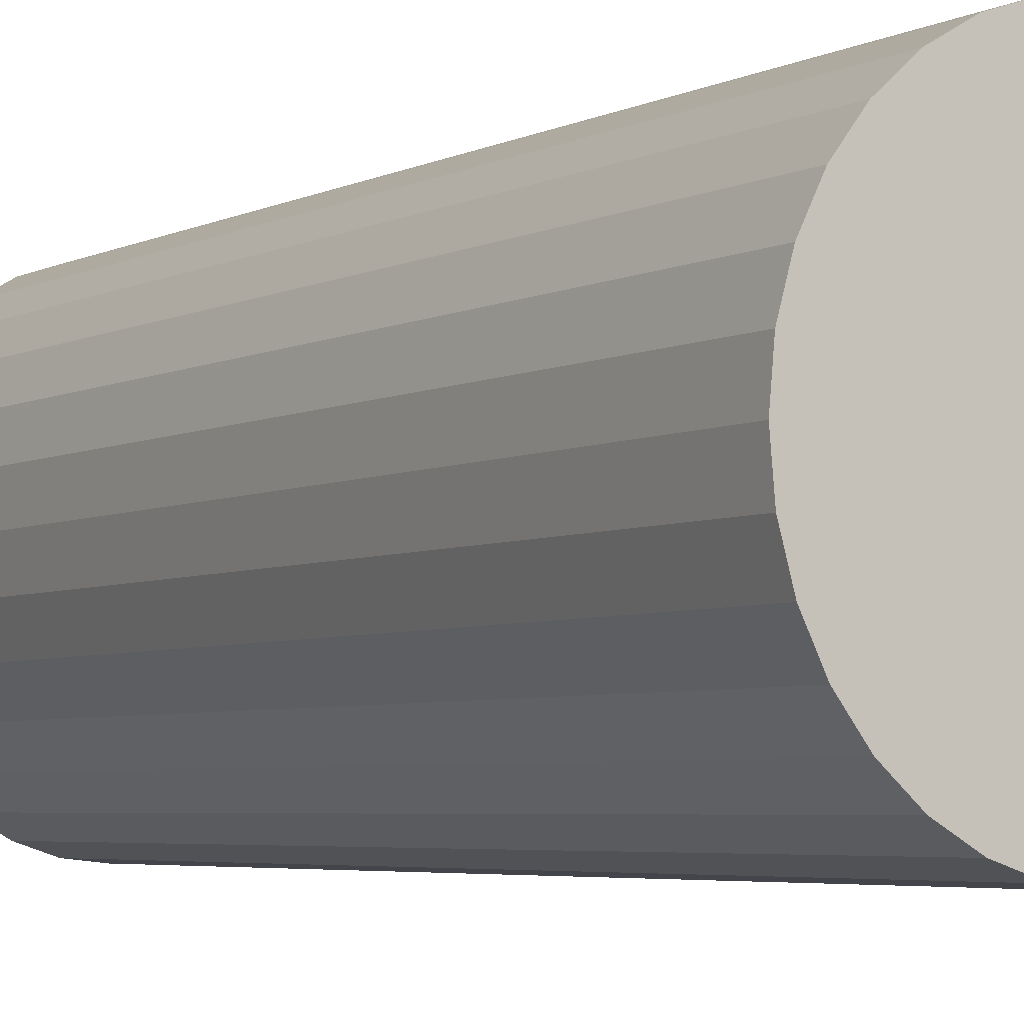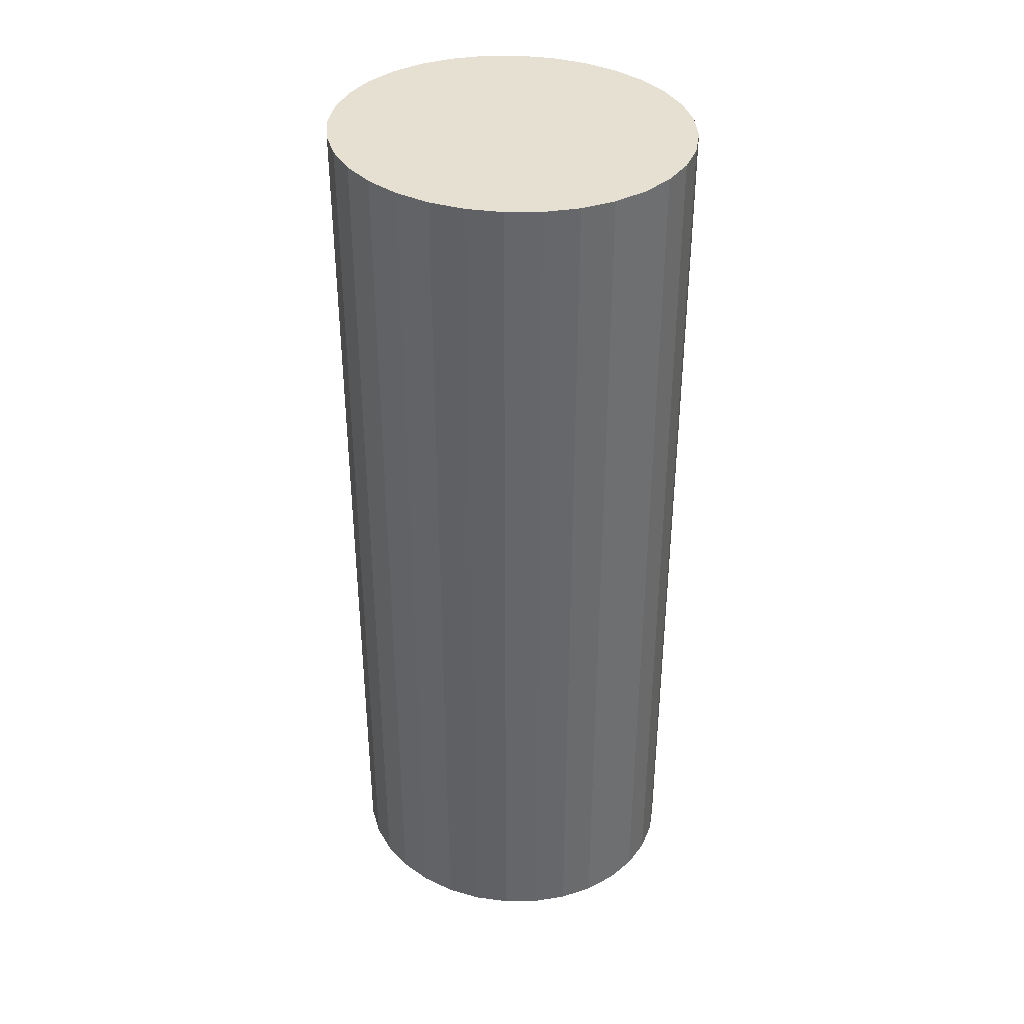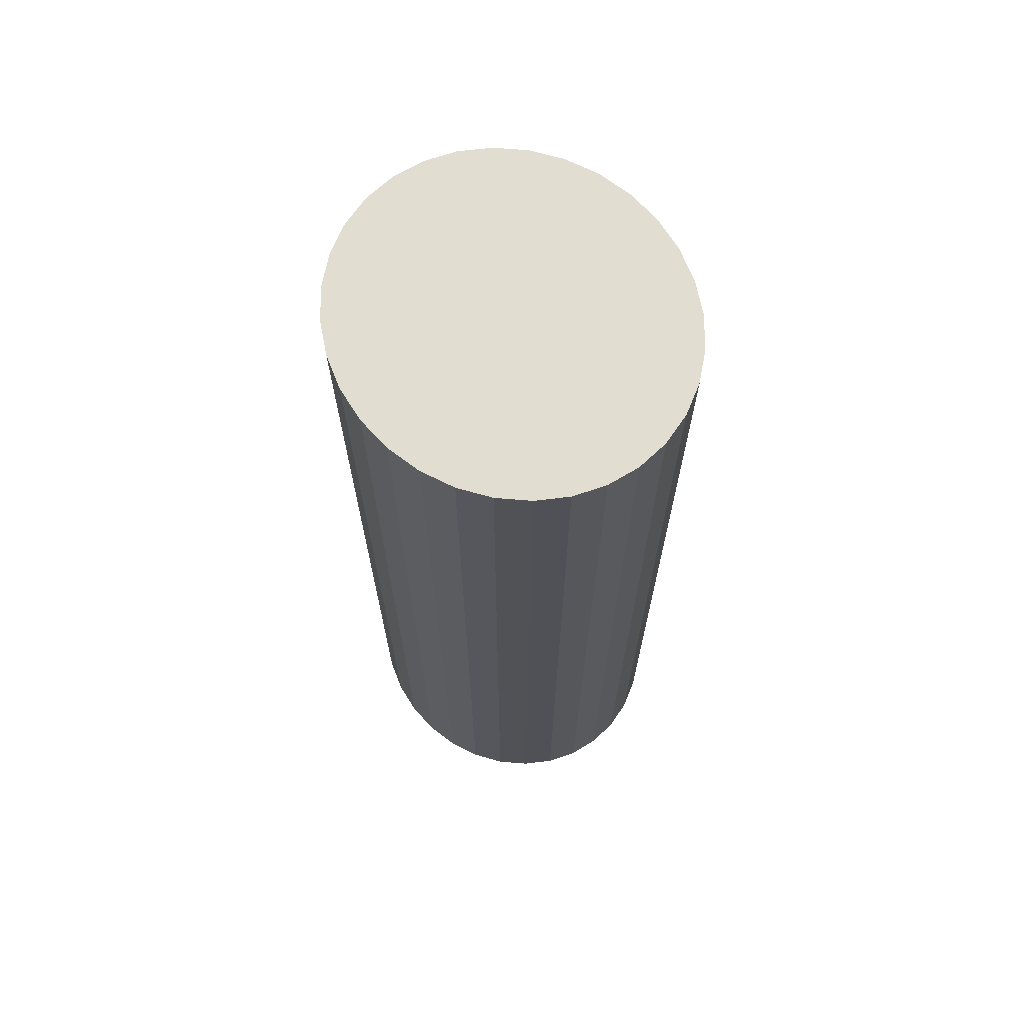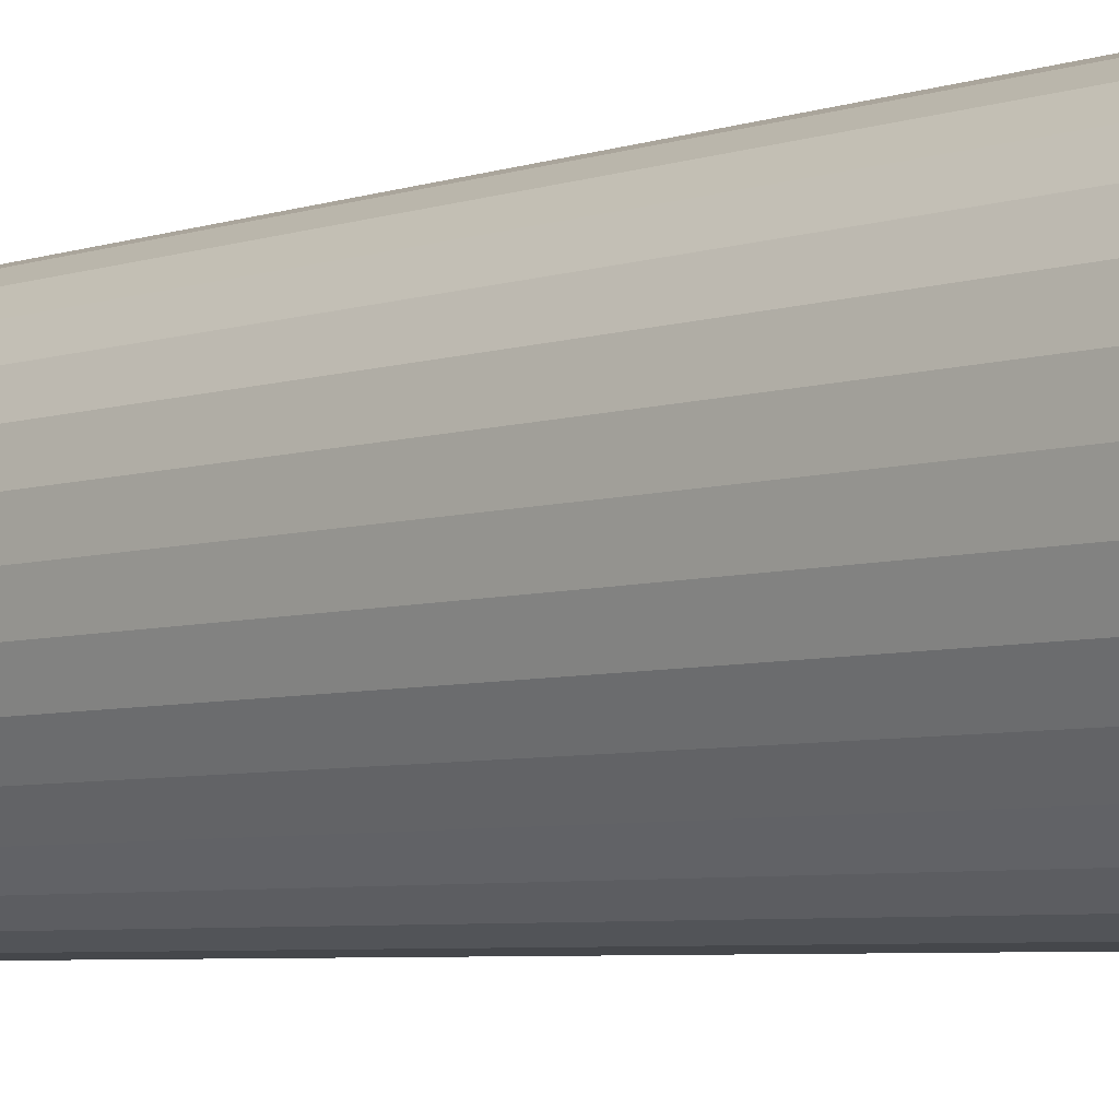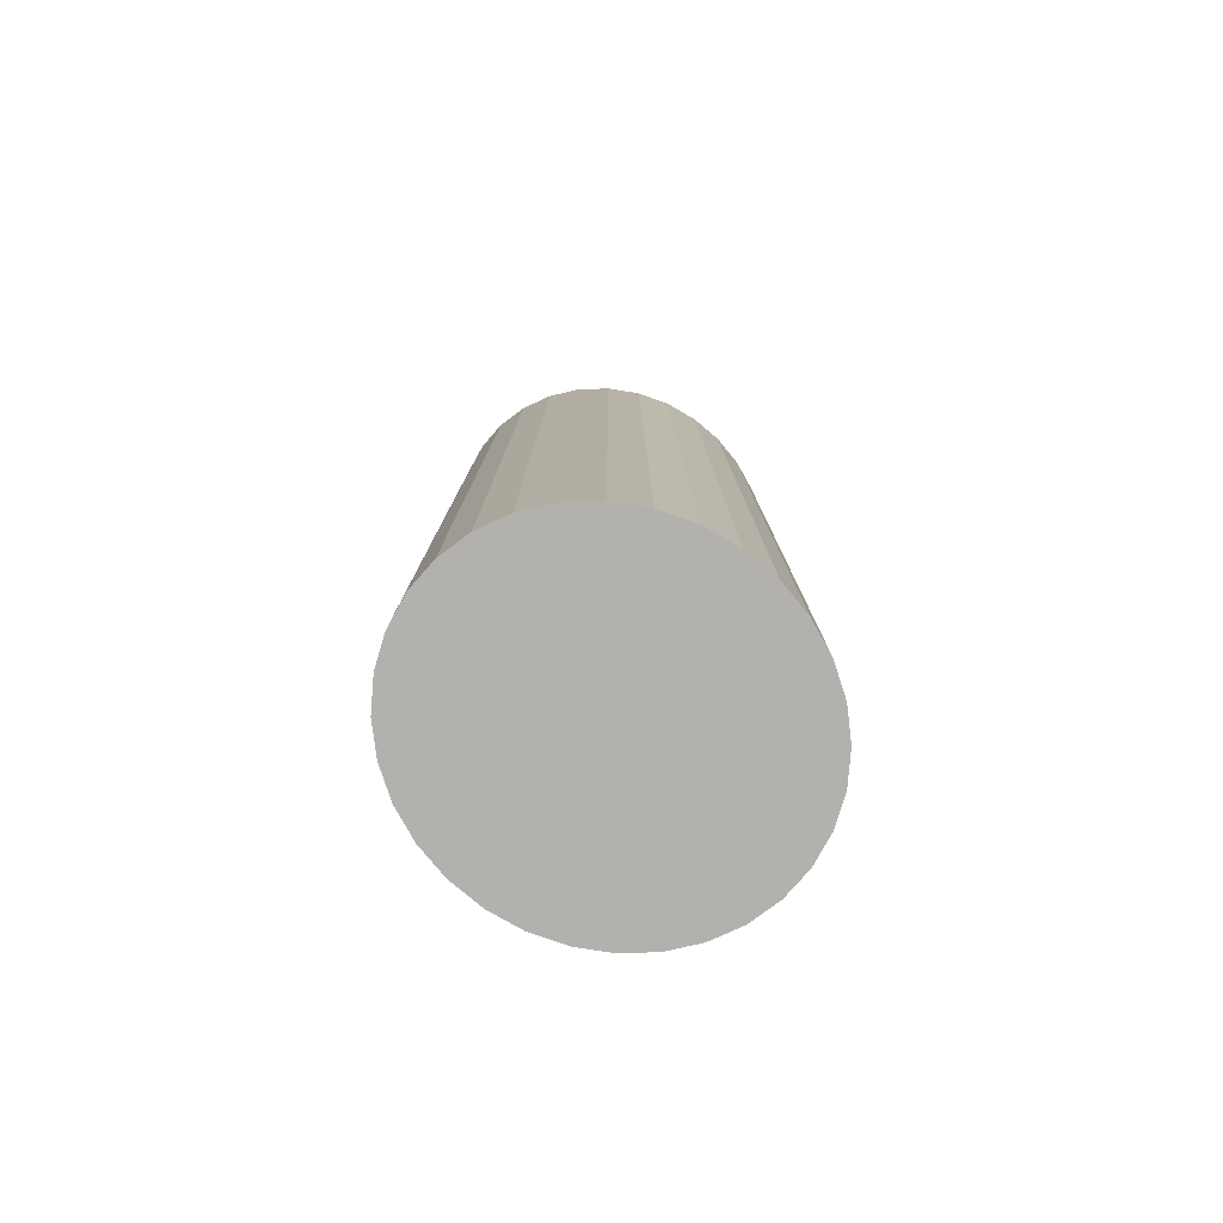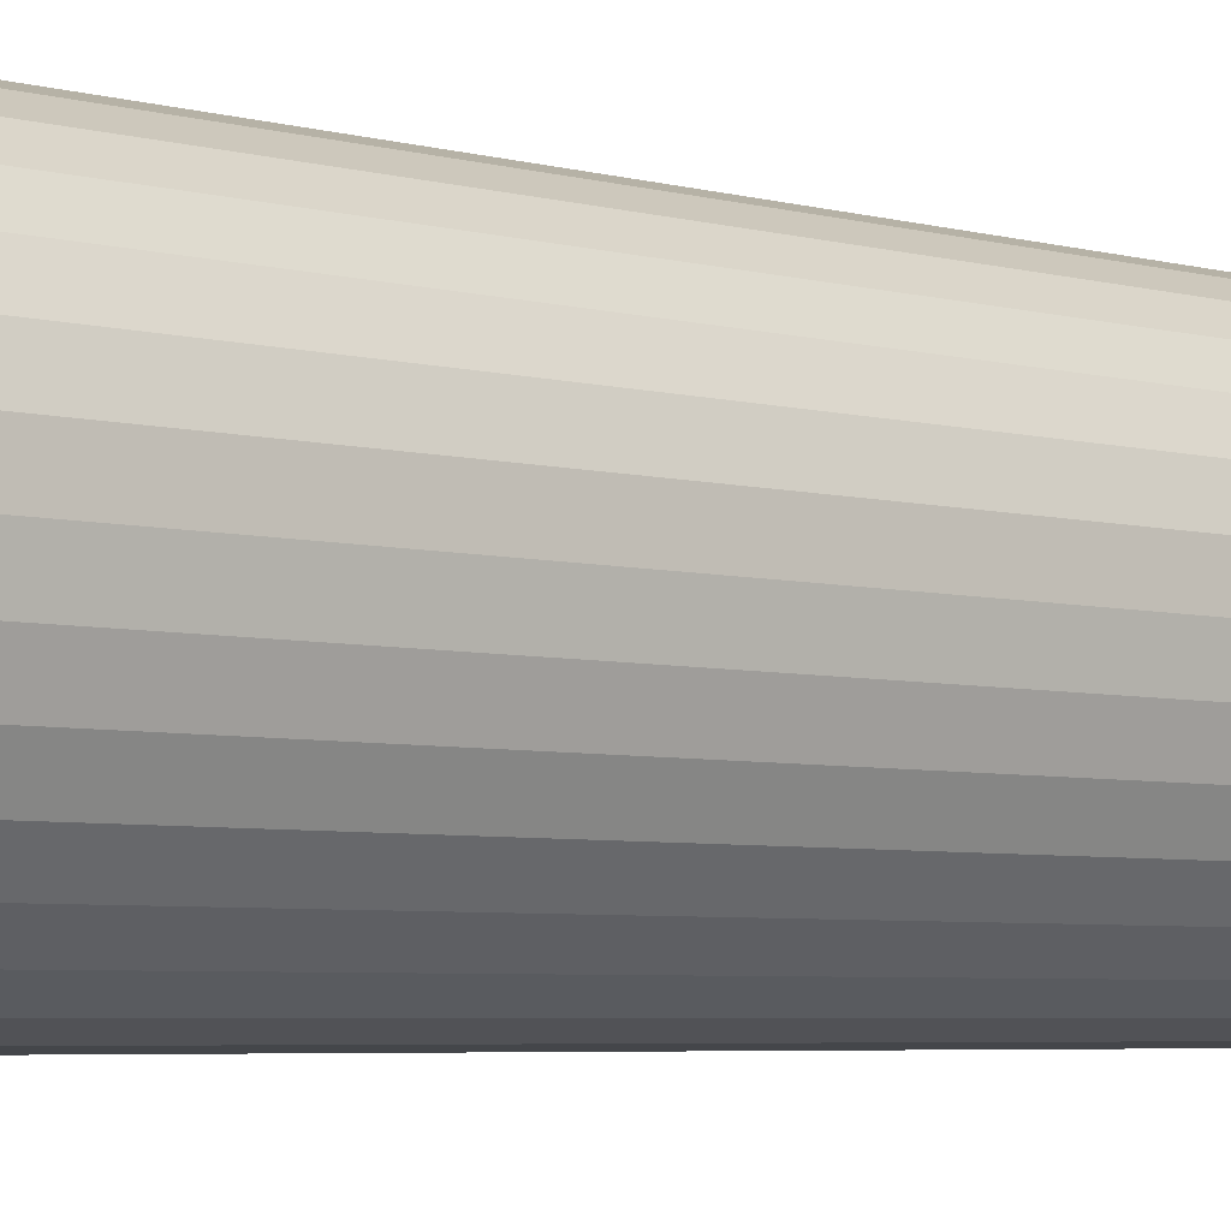
<metadata>
{"format":"obj","ext":"obj","renderer":"f3d","projection":"perspective","resolution":1024,"background":"white","views":[{"elev":-4.1,"azim":149.5,"up":"+Z"},{"elev":38.3,"azim":-75.2,"up":"+Y"},{"elev":68.6,"azim":142.8,"up":"+Y"},{"elev":-5.5,"azim":-44.3,"up":"+Z"},{"elev":-79.3,"azim":55.0,"up":"+Y"},{"elev":-4.7,"azim":-132.5,"up":"+Z"}]}
</metadata>
<code>
o Cylinder
v 0 -2.615 -1
v 0 2.615 -1
v 0.1781 -2.615 -0.9808
v 0.1781 2.615 -0.9808
v 0.3493 -2.615 -0.9239
v 0.3493 2.615 -0.9239
v 0.5071 -2.615 -0.8315
v 0.5071 2.615 -0.8315
v 0.6454 -2.615 -0.7071
v 0.6454 2.615 -0.7071
v 0.7589 -2.615 -0.5556
v 0.7589 2.615 -0.5556
v 0.8433 -2.615 -0.3827
v 0.8433 2.615 -0.3827
v 0.8952 -2.615 -0.1951
v 0.8952 2.615 -0.1951
v 0.9127 -2.615 -0
v 0.9127 2.615 -0
v 0.8952 -2.615 0.1951
v 0.8952 2.615 0.1951
v 0.8433 -2.615 0.3827
v 0.8433 2.615 0.3827
v 0.7589 -2.615 0.5556
v 0.7589 2.615 0.5556
v 0.6454 -2.615 0.7071
v 0.6454 2.615 0.7071
v 0.5071 -2.615 0.8315
v 0.5071 2.615 0.8315
v 0.3493 -2.615 0.9239
v 0.3493 2.615 0.9239
v 0.1781 -2.615 0.9808
v 0.1781 2.615 0.9808
v -0 -2.615 1
v -0 2.615 1
v -0.1781 -2.615 0.9808
v -0.1781 2.615 0.9808
v -0.3493 -2.615 0.9239
v -0.3493 2.615 0.9239
v -0.5071 -2.615 0.8315
v -0.5071 2.615 0.8315
v -0.6454 -2.615 0.7071
v -0.6454 2.615 0.7071
v -0.7589 -2.615 0.5556
v -0.7589 2.615 0.5556
v -0.8433 -2.615 0.3827
v -0.8433 2.615 0.3827
v -0.8952 -2.615 0.1951
v -0.8952 2.615 0.1951
v -0.9127 -2.615 -1e-06
v -0.9127 2.615 -1e-06
v -0.8952 -2.615 -0.1951
v -0.8952 2.615 -0.1951
v -0.8433 -2.615 -0.3827
v -0.8433 2.615 -0.3827
v -0.7589 -2.615 -0.5556
v -0.7589 2.615 -0.5556
v -0.6454 -2.615 -0.7071
v -0.6454 2.615 -0.7071
v -0.5071 -2.615 -0.8315
v -0.5071 2.615 -0.8315
v -0.3493 -2.615 -0.9239
v -0.3493 2.615 -0.9239
v -0.1781 -2.615 -0.9808
v -0.1781 2.615 -0.9808
g Cylinder_Cylinder_Material
f 1 2 4 3
f 3 4 6 5
f 5 6 8 7
f 7 8 10 9
f 9 10 12 11
f 11 12 14 13
f 13 14 16 15
f 15 16 18 17
f 17 18 20 19
f 19 20 22 21
f 21 22 24 23
f 23 24 26 25
f 25 26 28 27
f 27 28 30 29
f 29 30 32 31
f 31 32 34 33
f 33 34 36 35
f 35 36 38 37
f 37 38 40 39
f 39 40 42 41
f 41 42 44 43
f 43 44 46 45
f 45 46 48 47
f 47 48 50 49
f 49 50 52 51
f 51 52 54 53
f 53 54 56 55
f 55 56 58 57
f 57 58 60 59
f 59 60 62 61
f 4 2 64 62 60 58 56 54 52 50 48 46 44 42 40 38 36 34 32 30 28 26 24 22 20 18 16 14 12 10 8 6
f 61 62 64 63
f 63 64 2 1
f 1 3 5 7 9 11 13 15 17 19 21 23 25 27 29 31 33 35 37 39 41 43 45 47 49 51 53 55 57 59 61 63

</code>
